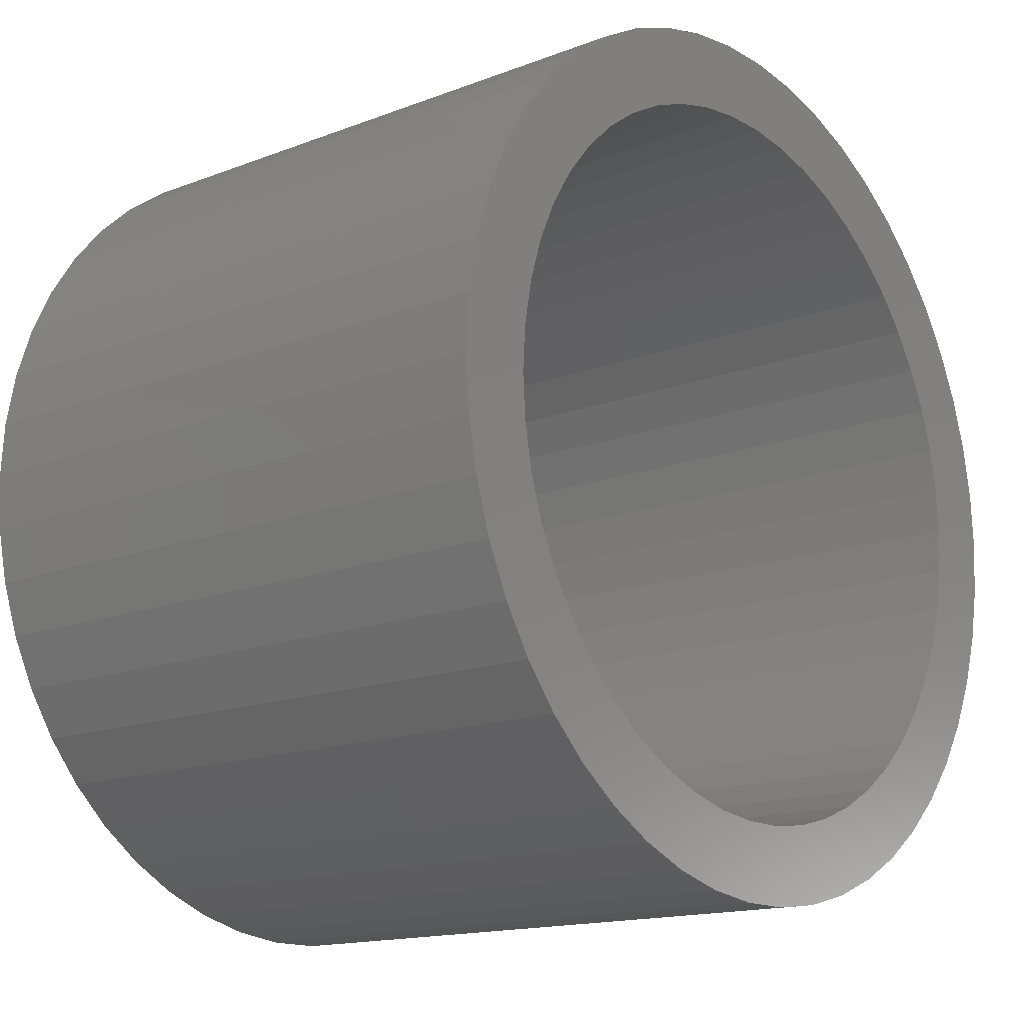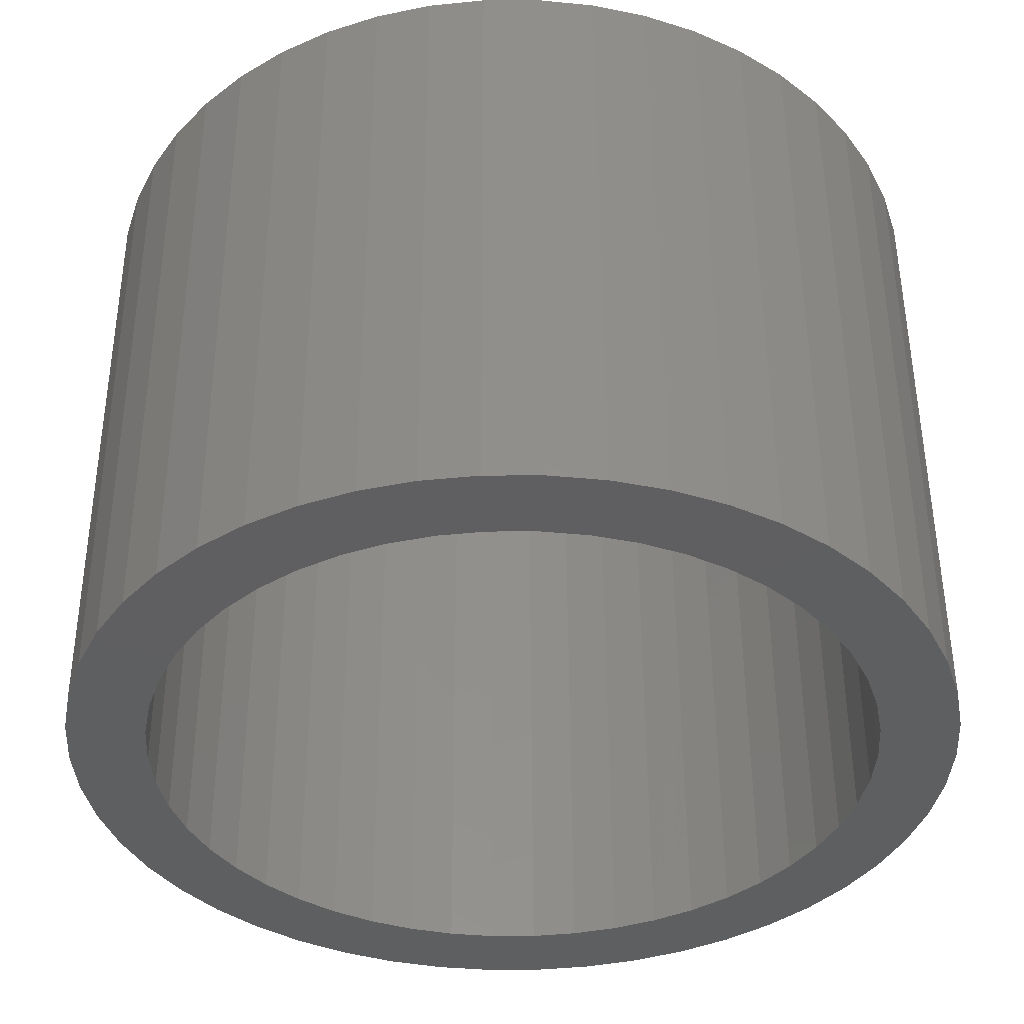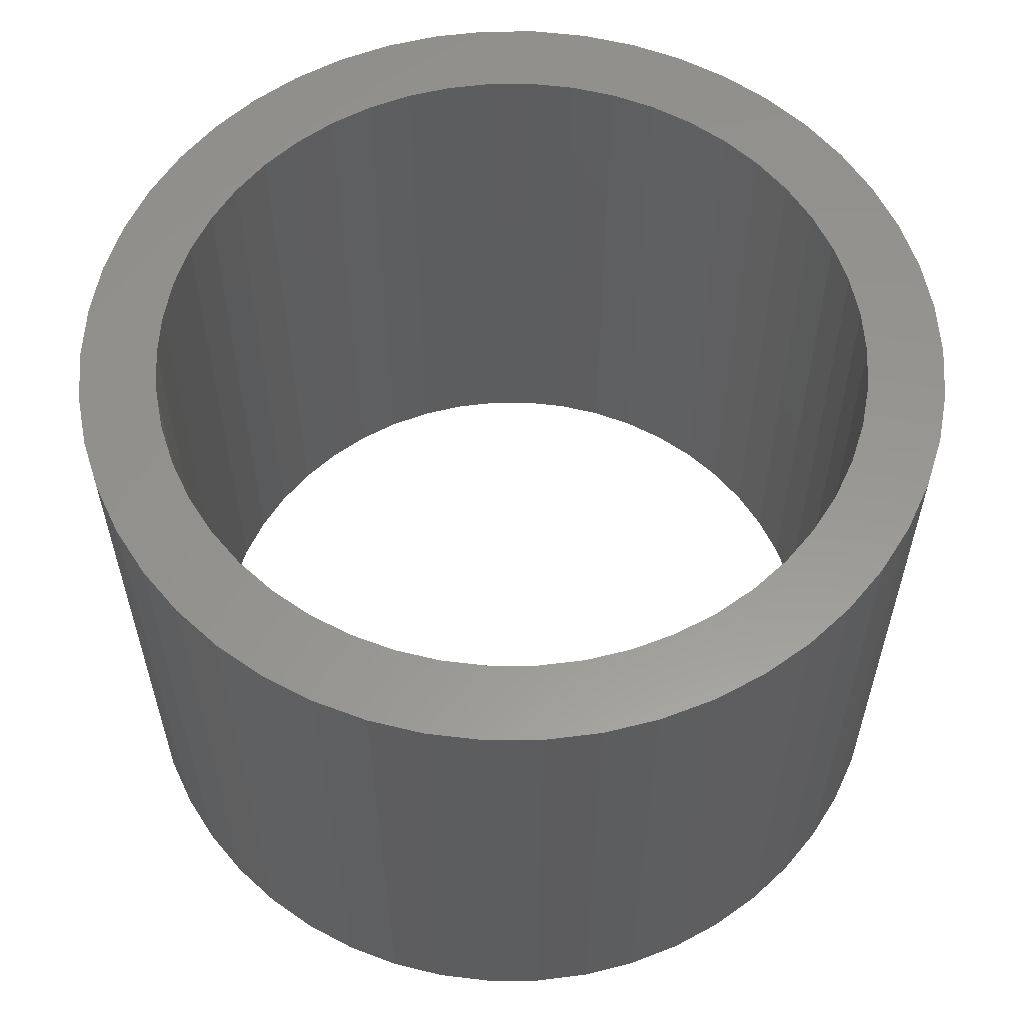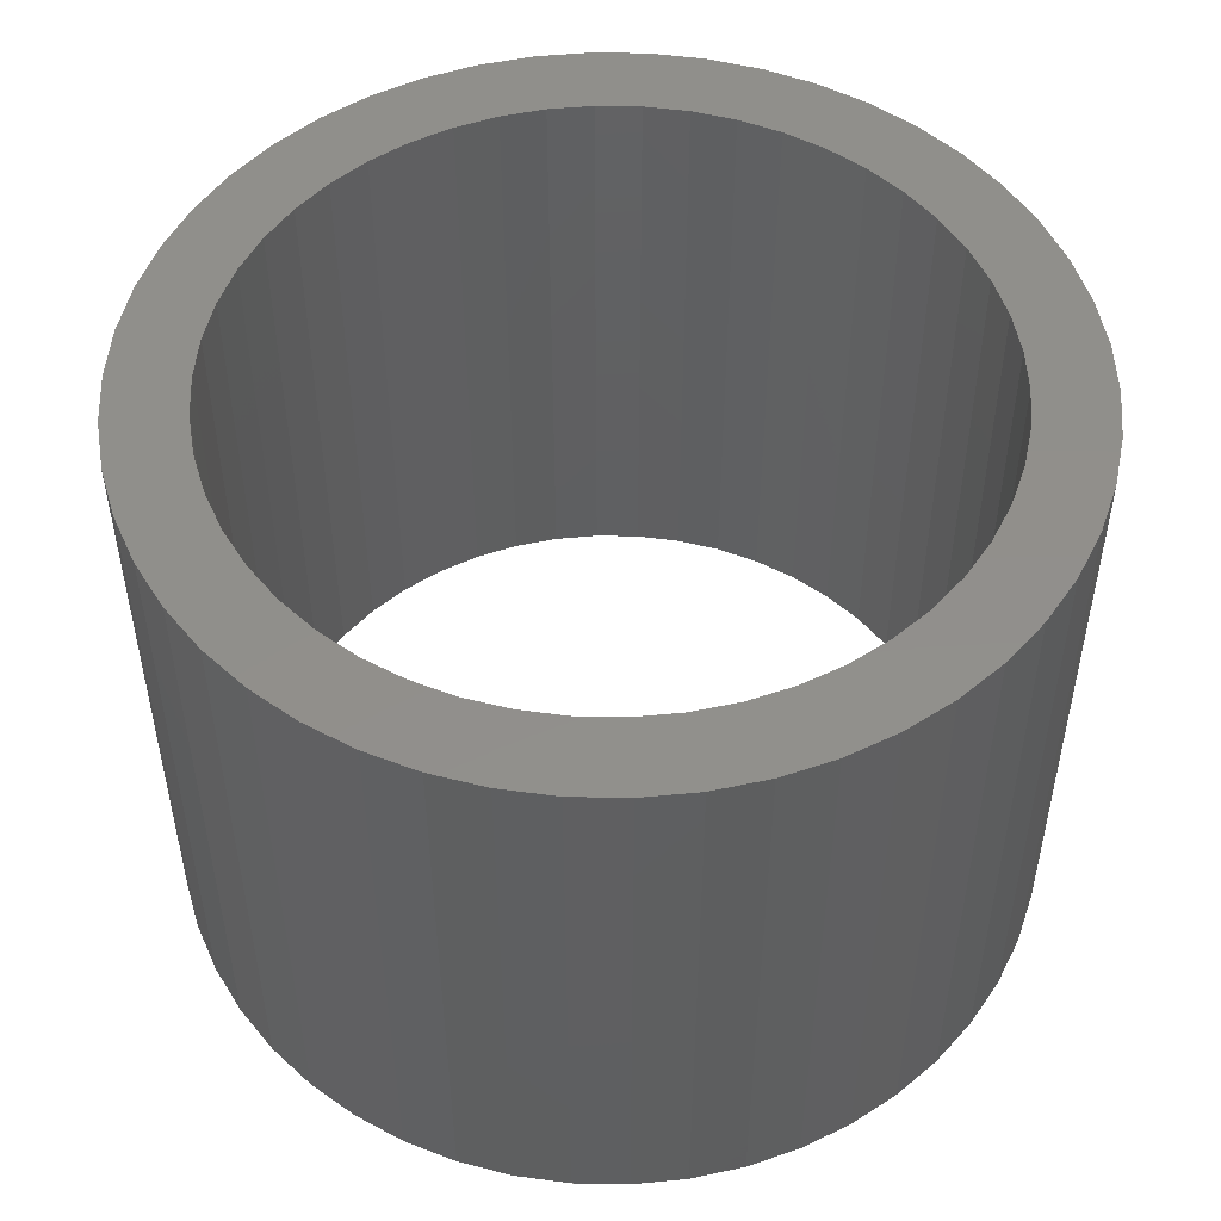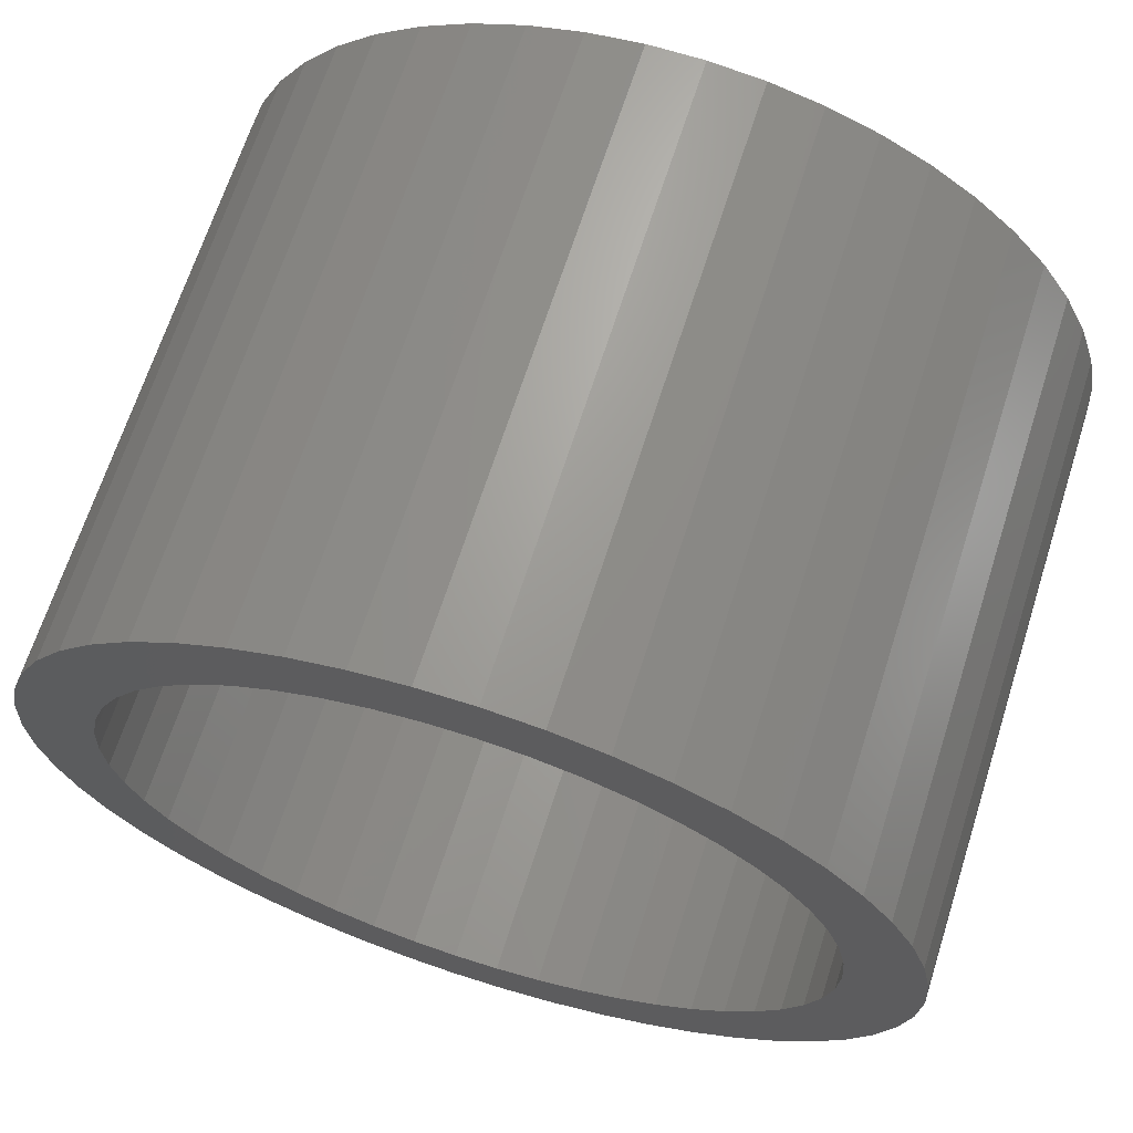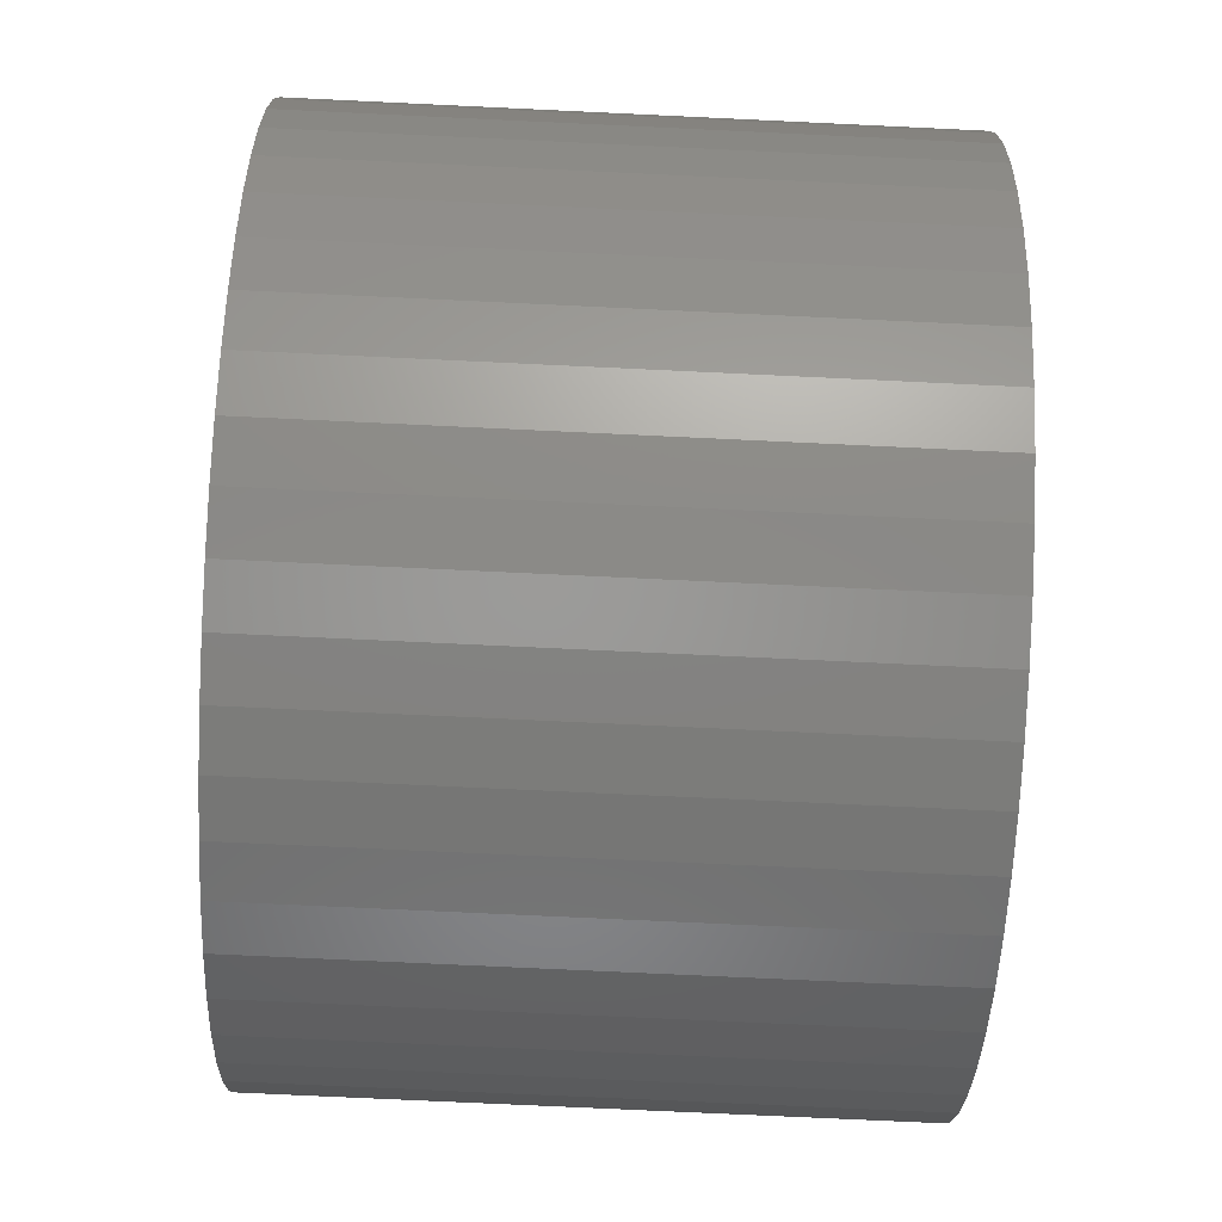
<metadata>
{"format":"stl","ext":"stl","renderer":"f3d","projection":"perspective","resolution":1024,"background":"white","views":[{"elev":-15.1,"azim":-50.6,"up":"+Y"},{"elev":51.4,"azim":-0.2,"up":"+Y"},{"elev":58.3,"azim":50.2,"up":"+Z"},{"elev":50.7,"azim":-27.6,"up":"+Z"},{"elev":67.1,"azim":17.7,"up":"+Y"},{"elev":-75.3,"azim":-92.7,"up":"+Y"}]}
</metadata>
<code>
# stl→obj: 200 verts, 400 faces
v 8.5 0 6
v 8.433 1.065 -6
v 8.433 1.065 6
v 8.5 0 -6
v -8.5 0 -6
v -8.433 1.065 6
v -8.433 1.065 -6
v -8.5 0 6
v 0.5337 8.483 -6
v -0.5337 8.483 6
v 0.5337 8.483 6
v -0.5337 8.483 -6
v -0.5337 -8.483 -6
v 0.5337 -8.483 6
v -0.5337 -8.483 6
v 0.5337 -8.483 -6
v 6.196 5.819 -6
v 5.418 6.549 6
v 6.196 5.819 6
v 5.418 6.549 -6
v -5.418 6.549 -6
v -6.196 5.819 6
v -5.418 6.549 6
v -6.196 5.819 -6
v -2.627 8.084 -6
v -3.619 7.691 6
v -2.627 8.084 6
v -3.619 7.691 -6
v 7.903 3.129 6
v 7.449 4.095 -6
v 7.449 4.095 6
v 7.903 3.129 -6
v 3.619 7.691 -6
v 2.627 8.084 6
v 3.619 7.691 6
v 2.627 8.084 -6
v 1.593 8.349 6
v 1.593 8.349 -6
v 4.555 7.177 -6
v 4.555 7.177 6
v -7.903 3.129 -6
v -7.449 4.095 6
v -7.449 4.095 -6
v -7.903 3.129 6
v 7 0 6
v 6.945 0.8773 6
v 8.233 2.114 6
v 8.433 -1.065 6
v 6.78 1.741 6
v 6.945 -0.8773 6
v 6.508 2.577 6
v 8.233 -2.114 6
v 6.78 -1.741 6
v 6.134 3.372 6
v 6.877 4.996 6
v 5.663 4.114 6
v 5.103 4.792 6
v 4.462 5.394 6
v 3.751 5.91 6
v 2.98 6.334 6
v 2.163 6.657 6
v 1.312 6.876 6
v 0.4395 6.986 6
v -0.4395 6.986 6
v -1.312 6.876 6
v -1.593 8.349 6
v -2.163 6.657 6
v -2.98 6.334 6
v -3.751 5.91 6
v -4.555 7.177 6
v -4.462 5.394 6
v -5.103 4.792 6
v -5.663 4.114 6
v -6.877 4.996 6
v -6.134 3.372 6
v -6.508 2.577 6
v -6.78 1.741 6
v -8.233 2.114 6
v 7.903 -3.129 6
v 6.508 -2.577 6
v 7.449 -4.095 6
v 6.134 -3.372 6
v 6.877 -4.996 6
v 5.663 -4.114 6
v 6.196 -5.819 6
v 5.103 -4.792 6
v 5.418 -6.549 6
v 4.462 -5.394 6
v 4.555 -7.177 6
v 3.751 -5.91 6
v 3.619 -7.691 6
v 2.98 -6.334 6
v 2.627 -8.084 6
v 2.163 -6.657 6
v 1.593 -8.349 6
v 1.312 -6.876 6
v 0.4395 -6.986 6
v -0.4395 -6.986 6
v -1.312 -6.876 6
v -1.593 -8.349 6
v -2.163 -6.657 6
v -2.627 -8.084 6
v -2.98 -6.334 6
v -3.619 -7.691 6
v -3.751 -5.91 6
v -4.555 -7.177 6
v -4.462 -5.394 6
v -5.418 -6.549 6
v -5.103 -4.792 6
v -6.196 -5.819 6
v -5.663 -4.114 6
v -6.877 -4.996 6
v -6.134 -3.372 6
v -7.449 -4.095 6
v -6.508 -2.577 6
v -7.903 -3.129 6
v -6.78 -1.741 6
v -8.233 -2.114 6
v -6.945 -0.8773 6
v -8.433 -1.065 6
v -7 0 6
v -6.945 0.8773 6
v -1.593 8.349 -6
v 7 0 -6
v 8.433 -1.065 -6
v 6.945 -0.8773 -6
v 8.233 -2.114 -6
v 6.78 -1.741 -6
v 7.903 -3.129 -6
v 6.945 0.8773 -6
v 6.508 -2.577 -6
v 7.449 -4.095 -6
v 8.233 2.114 -6
v 6.78 1.741 -6
v 6.134 -3.372 -6
v 6.877 -4.996 -6
v 5.663 -4.114 -6
v 6.196 -5.819 -6
v 5.103 -4.792 -6
v 5.418 -6.549 -6
v 4.462 -5.394 -6
v 4.555 -7.177 -6
v 3.751 -5.91 -6
v 3.619 -7.691 -6
v 2.98 -6.334 -6
v 2.627 -8.084 -6
v 2.163 -6.657 -6
v 1.593 -8.349 -6
v 1.312 -6.876 -6
v 0.4395 -6.986 -6
v -0.4395 -6.986 -6
v -1.312 -6.876 -6
v -1.593 -8.349 -6
v -2.163 -6.657 -6
v -2.627 -8.084 -6
v -2.98 -6.334 -6
v -3.619 -7.691 -6
v -3.751 -5.91 -6
v -4.555 -7.177 -6
v -4.462 -5.394 -6
v -5.418 -6.549 -6
v -5.103 -4.792 -6
v -6.196 -5.819 -6
v -5.663 -4.114 -6
v -6.877 -4.996 -6
v -6.134 -3.372 -6
v -7.449 -4.095 -6
v -6.508 -2.577 -6
v -7.903 -3.129 -6
v -6.78 -1.741 -6
v -8.233 -2.114 -6
v 6.508 2.577 -6
v 6.134 3.372 -6
v 6.877 4.996 -6
v 5.663 4.114 -6
v 5.103 4.792 -6
v 4.462 5.394 -6
v 3.751 5.91 -6
v 2.98 6.334 -6
v 2.163 6.657 -6
v 1.312 6.876 -6
v 0.4395 6.986 -6
v -0.4395 6.986 -6
v -1.312 6.876 -6
v -2.163 6.657 -6
v -2.98 6.334 -6
v -3.751 5.91 -6
v -4.555 7.177 -6
v -4.462 5.394 -6
v -5.103 4.792 -6
v -5.663 4.114 -6
v -6.877 4.996 -6
v -6.134 3.372 -6
v -6.508 2.577 -6
v -6.78 1.741 -6
v -8.233 2.114 -6
v -6.945 0.8773 -6
v -7 0 -6
v -6.945 -0.8773 -6
v -8.433 -1.065 -6
f 1 2 3
f 2 1 4
f 5 6 7
f 6 5 8
f 9 10 11
f 10 9 12
f 13 14 15
f 14 13 16
f 17 18 19
f 18 17 20
f 21 22 23
f 22 21 24
f 25 26 27
f 26 25 28
f 29 30 31
f 30 29 32
f 33 34 35
f 34 33 36
f 36 37 34
f 37 36 38
f 39 35 40
f 35 39 33
f 41 42 43
f 42 41 44
f 45 1 3
f 46 3 47
f 1 45 48
f 49 47 29
f 50 48 45
f 51 29 31
f 48 50 52
f 53 52 50
f 3 46 45
f 54 31 55
f 47 49 46
f 29 51 49
f 56 55 19
f 31 54 51
f 55 56 54
f 57 19 18
f 19 57 56
f 58 18 40
f 18 58 57
f 40 59 58
f 35 59 40
f 35 60 59
f 34 60 35
f 34 61 60
f 37 61 34
f 37 62 61
f 11 62 37
f 11 63 62
f 11 64 63
f 10 64 11
f 10 65 64
f 66 65 10
f 66 67 65
f 27 67 66
f 27 68 67
f 26 68 27
f 26 69 68
f 70 69 26
f 69 70 71
f 23 71 70
f 71 23 72
f 22 72 23
f 72 22 73
f 74 73 22
f 73 74 75
f 42 75 74
f 75 42 76
f 44 76 42
f 76 44 77
f 78 77 44
f 52 53 79
f 80 79 53
f 79 80 81
f 82 81 80
f 81 82 83
f 84 83 82
f 83 84 85
f 86 85 84
f 85 86 87
f 88 87 86
f 87 88 89
f 90 89 88
f 90 91 89
f 92 91 90
f 92 93 91
f 94 93 92
f 94 95 93
f 96 95 94
f 96 14 95
f 97 14 96
f 98 14 97
f 98 15 14
f 99 15 98
f 99 100 15
f 101 100 99
f 101 102 100
f 103 102 101
f 103 104 102
f 105 104 103
f 106 105 107
f 105 106 104
f 108 107 109
f 107 108 106
f 110 109 111
f 112 111 113
f 109 110 108
f 114 113 115
f 116 115 117
f 111 112 110
f 118 117 119
f 120 119 121
f 77 78 122
f 113 114 112
f 6 122 78
f 115 116 114
f 122 6 121
f 117 118 116
f 8 121 6
f 119 120 118
f 121 8 120
f 12 66 10
f 66 12 123
f 124 4 125
f 126 125 127
f 4 124 2
f 128 127 129
f 130 2 124
f 131 129 132
f 2 130 133
f 134 133 130
f 125 126 124
f 135 132 136
f 127 128 126
f 129 131 128
f 137 136 138
f 132 135 131
f 136 137 135
f 139 138 140
f 138 139 137
f 141 140 142
f 140 141 139
f 142 143 141
f 144 143 142
f 144 145 143
f 146 145 144
f 146 147 145
f 148 147 146
f 148 149 147
f 16 149 148
f 16 150 149
f 16 151 150
f 13 151 16
f 13 152 151
f 153 152 13
f 153 154 152
f 155 154 153
f 155 156 154
f 157 156 155
f 157 158 156
f 159 158 157
f 158 159 160
f 161 160 159
f 160 161 162
f 163 162 161
f 162 163 164
f 165 164 163
f 164 165 166
f 167 166 165
f 166 167 168
f 169 168 167
f 168 169 170
f 171 170 169
f 133 134 32
f 172 32 134
f 32 172 30
f 173 30 172
f 30 173 174
f 175 174 173
f 174 175 17
f 176 17 175
f 17 176 20
f 177 20 176
f 20 177 39
f 178 39 177
f 178 33 39
f 179 33 178
f 179 36 33
f 180 36 179
f 180 38 36
f 181 38 180
f 181 9 38
f 182 9 181
f 183 9 182
f 183 12 9
f 184 12 183
f 184 123 12
f 185 123 184
f 185 25 123
f 186 25 185
f 186 28 25
f 187 28 186
f 188 187 189
f 187 188 28
f 21 189 190
f 189 21 188
f 24 190 191
f 192 191 193
f 190 24 21
f 43 193 194
f 41 194 195
f 191 192 24
f 196 195 197
f 7 197 198
f 170 171 199
f 193 43 192
f 200 199 171
f 194 41 43
f 199 200 198
f 195 196 41
f 5 198 200
f 197 7 196
f 198 5 7
f 16 95 14
f 95 16 148
f 47 32 29
f 32 47 133
f 3 133 47
f 133 3 2
f 55 17 19
f 17 55 174
f 31 174 55
f 174 31 30
f 38 11 37
f 11 38 9
f 20 40 18
f 40 20 39
f 43 74 192
f 74 43 42
f 192 22 24
f 22 192 74
f 196 44 41
f 44 196 78
f 7 78 196
f 78 7 6
f 28 70 26
f 70 28 188
f 188 23 70
f 23 188 21
f 123 27 66
f 27 123 25
f 48 4 1
f 4 48 125
f 81 129 79
f 129 81 132
f 163 108 110
f 108 163 161
f 167 116 169
f 116 167 114
f 165 114 167
f 114 165 112
f 144 89 91
f 89 144 142
f 79 127 52
f 127 79 129
f 163 112 165
f 112 163 110
f 171 120 200
f 120 171 118
f 200 8 5
f 8 200 120
f 169 118 171
f 118 169 116
f 140 85 87
f 85 140 138
f 146 91 93
f 91 146 144
f 148 93 95
f 93 148 146
f 52 125 48
f 125 52 127
f 83 132 81
f 132 83 136
f 85 136 83
f 136 85 138
f 153 15 100
f 15 153 13
f 161 106 108
f 106 161 159
f 142 87 89
f 87 142 140
f 155 100 102
f 100 155 153
f 157 102 104
f 102 157 155
f 159 104 106
f 104 159 157
f 77 194 76
f 194 77 195
f 173 56 175
f 56 173 54
f 180 60 61
f 60 180 179
f 186 67 68
f 67 186 185
f 76 193 75
f 193 76 194
f 126 45 124
f 45 126 50
f 177 57 58
f 57 177 176
f 183 63 64
f 63 183 182
f 179 59 60
f 59 179 178
f 73 190 72
f 190 73 191
f 185 65 67
f 65 185 184
f 190 71 72
f 71 190 189
f 135 80 131
f 80 135 82
f 160 109 107
f 109 160 162
f 113 168 115
f 168 113 166
f 143 92 90
f 92 143 145
f 175 57 176
f 57 175 56
f 181 61 62
f 61 181 180
f 182 62 63
f 62 182 181
f 178 58 59
f 58 178 177
f 121 197 122
f 197 121 198
f 75 191 73
f 191 75 193
f 184 64 65
f 64 184 183
f 189 69 71
f 69 189 187
f 187 68 69
f 68 187 186
f 124 46 130
f 46 124 45
f 139 84 137
f 84 139 86
f 111 166 113
f 166 111 164
f 149 97 96
f 97 149 150
f 172 54 173
f 54 172 51
f 134 51 172
f 51 134 49
f 130 49 134
f 49 130 46
f 122 195 77
f 195 122 197
f 128 50 126
f 50 128 53
f 137 82 135
f 82 137 84
f 156 105 103
f 105 156 158
f 150 98 97
f 98 150 151
f 119 198 121
f 198 119 199
f 115 170 117
f 170 115 168
f 109 164 111
f 164 109 162
f 145 94 92
f 94 145 147
f 147 96 94
f 96 147 149
f 139 88 86
f 88 139 141
f 131 53 128
f 53 131 80
f 151 99 98
f 99 151 152
f 152 101 99
f 101 152 154
f 117 199 119
f 199 117 170
f 141 90 88
f 90 141 143
f 158 107 105
f 107 158 160
f 154 103 101
f 103 154 156

</code>
